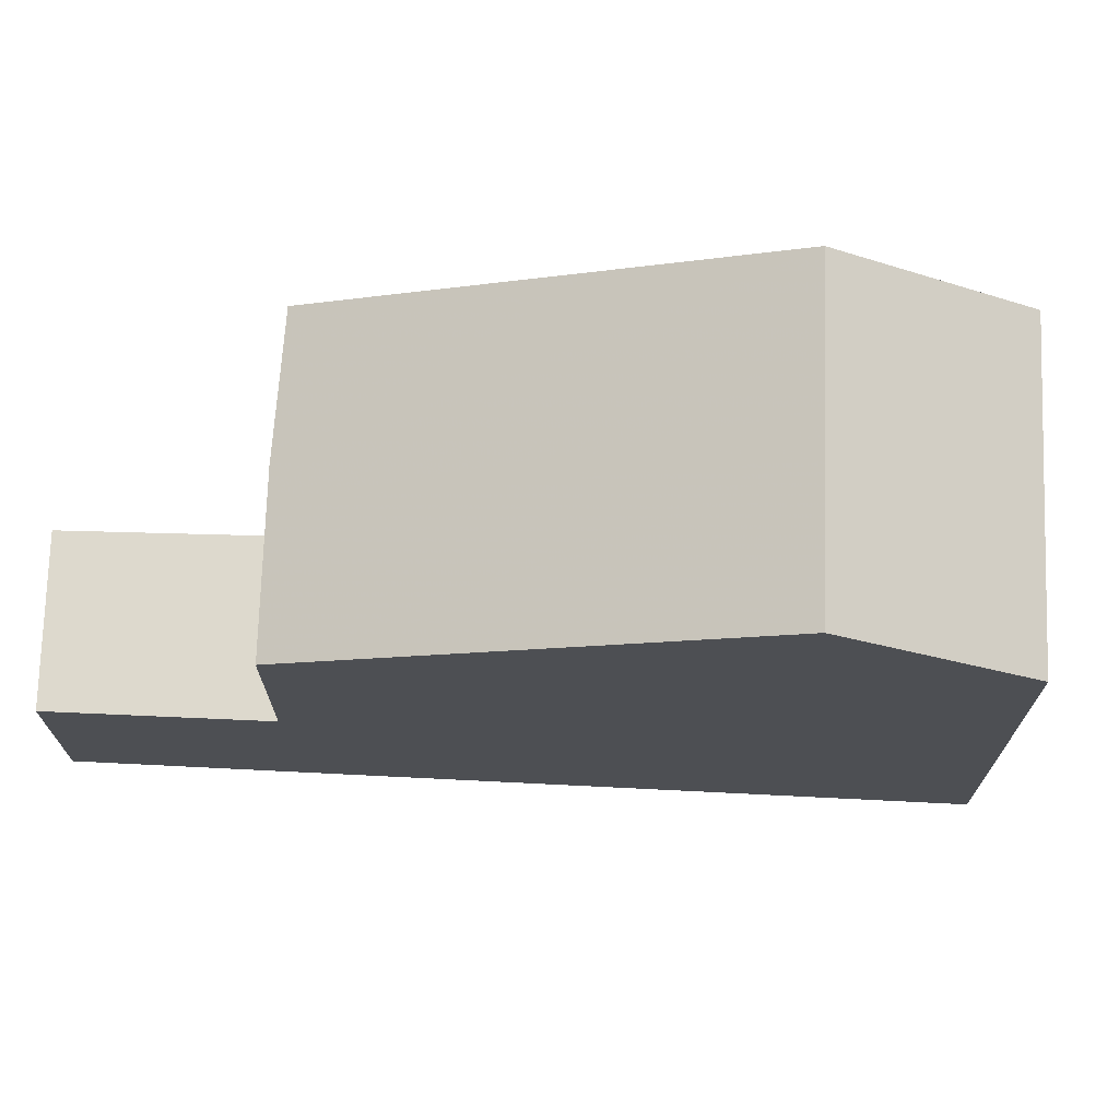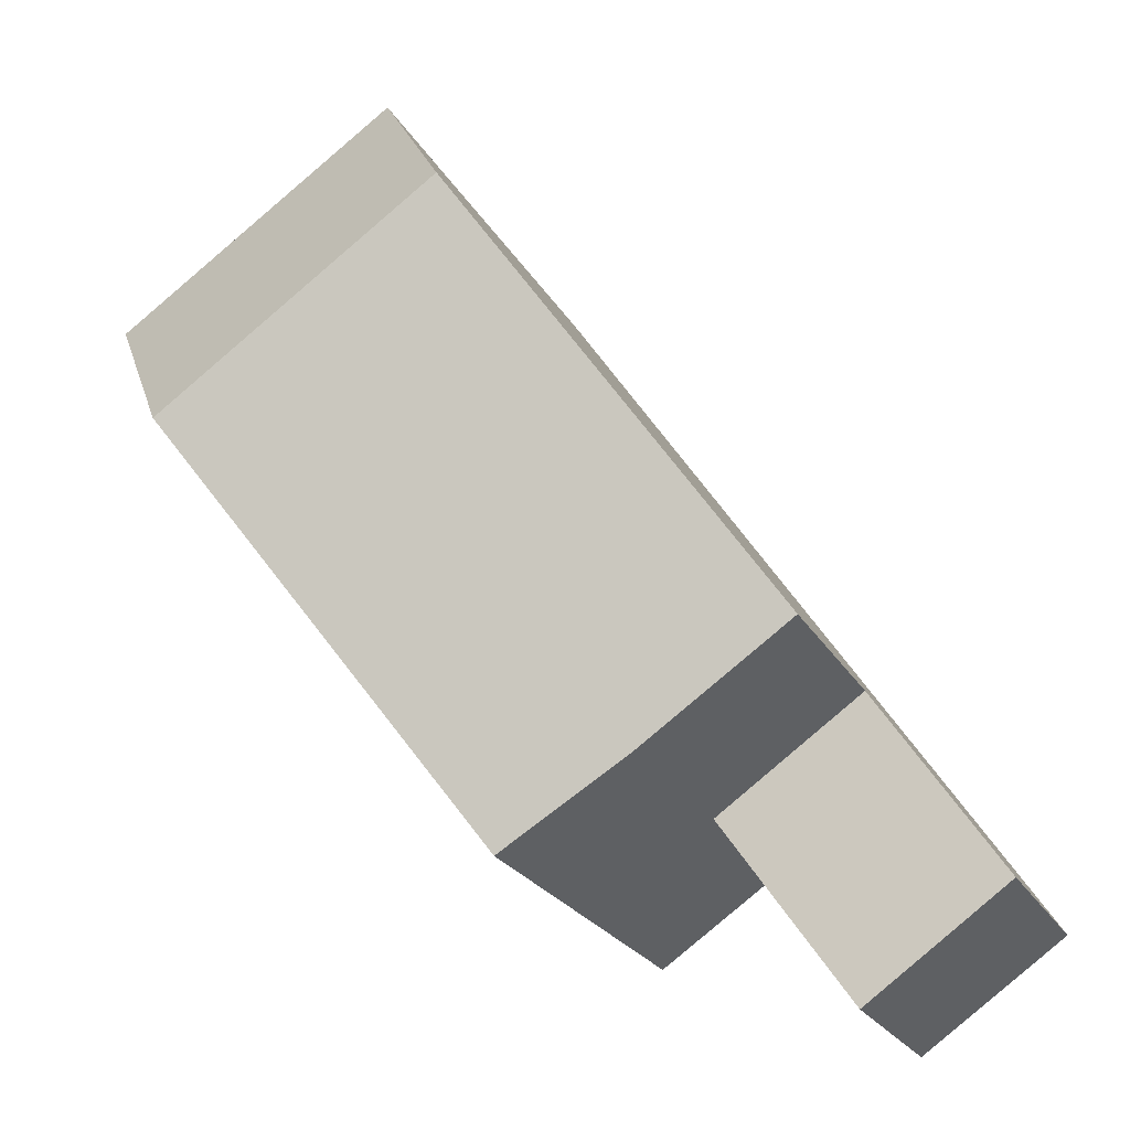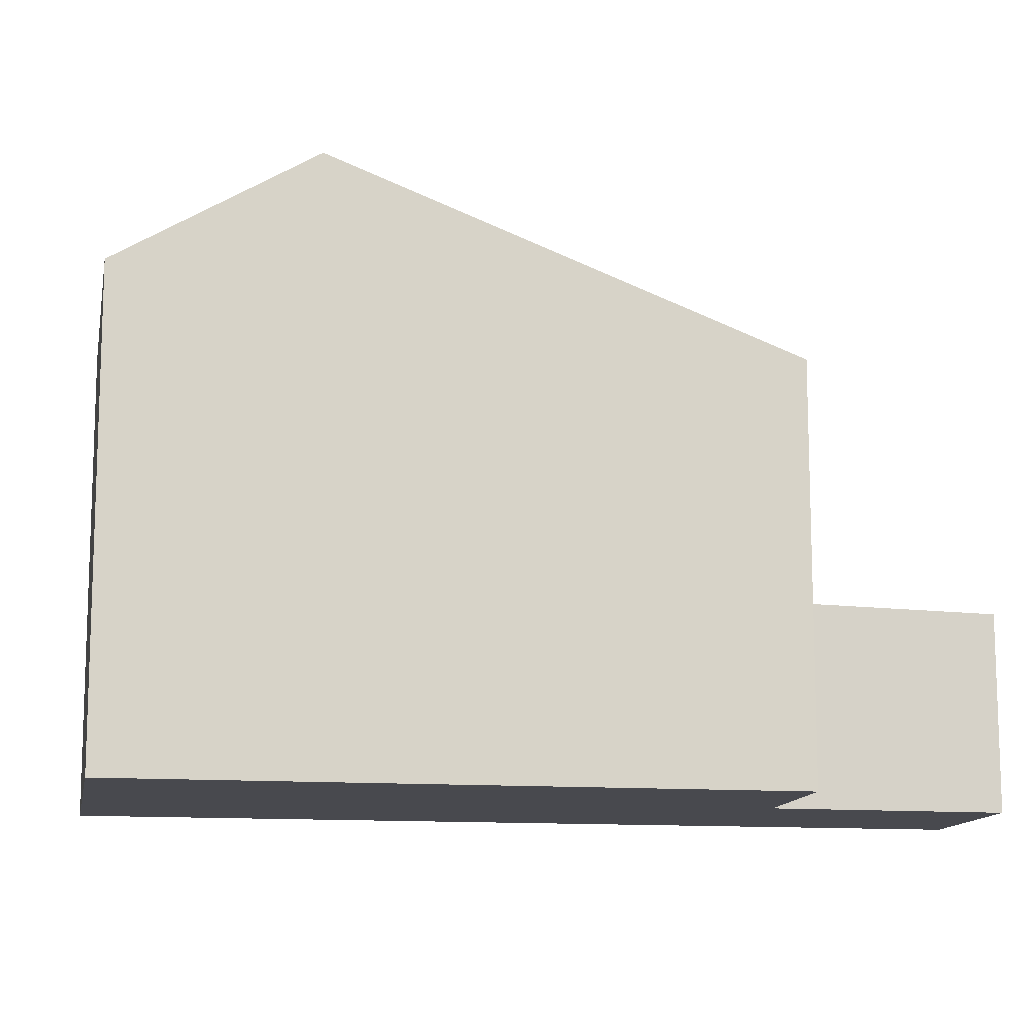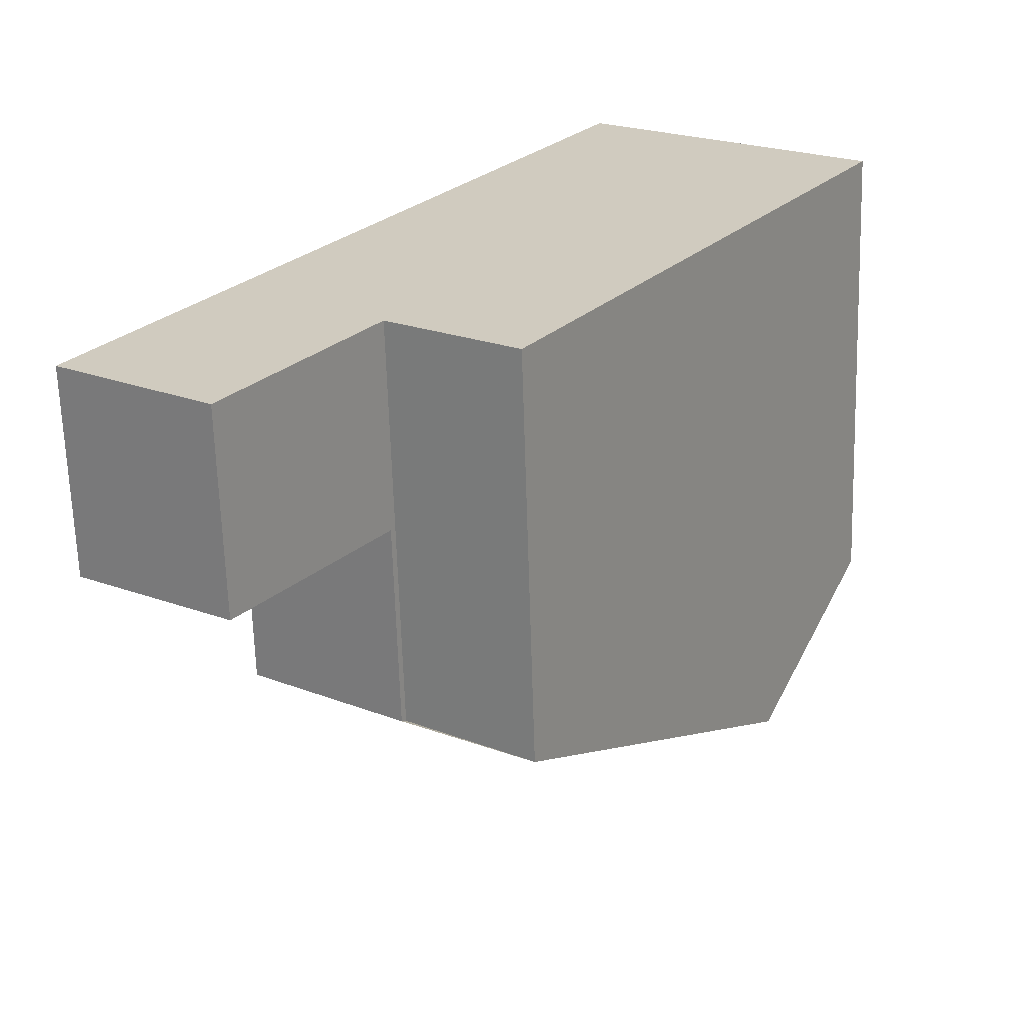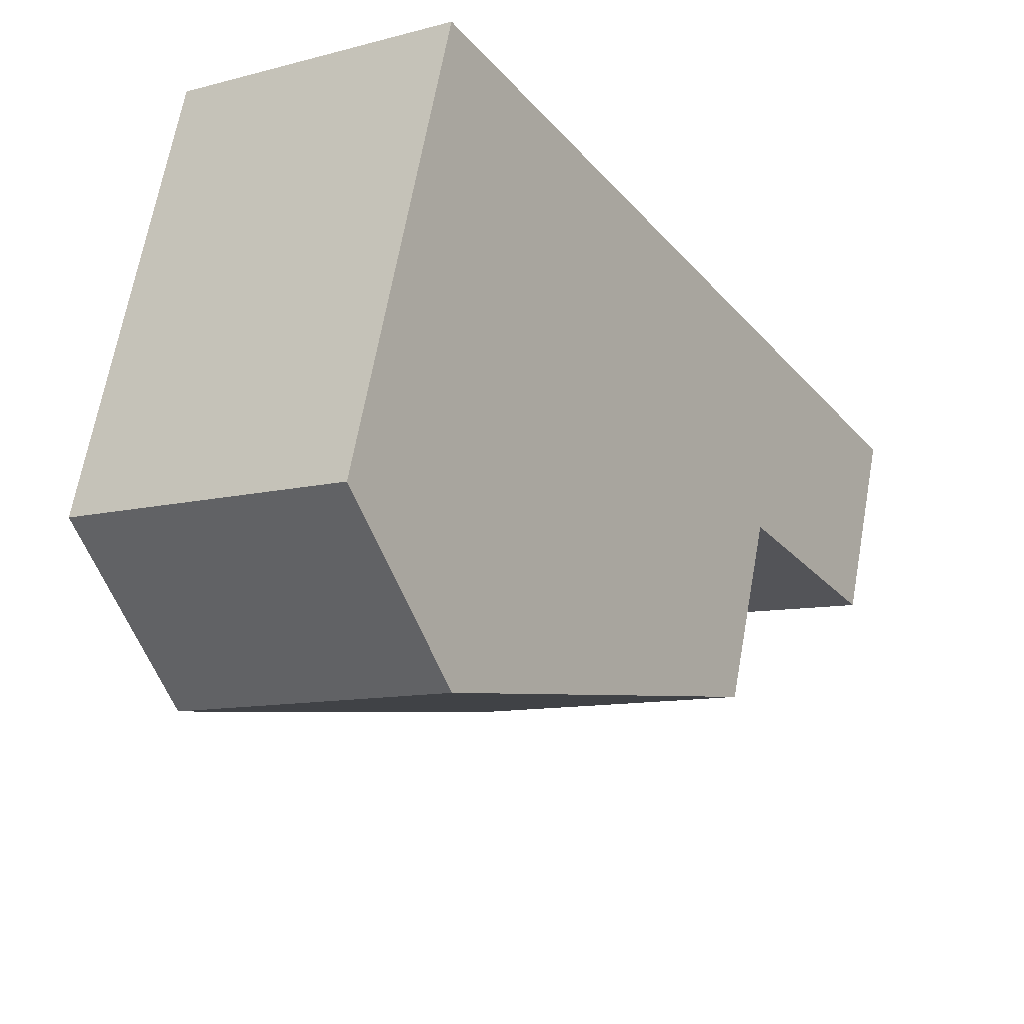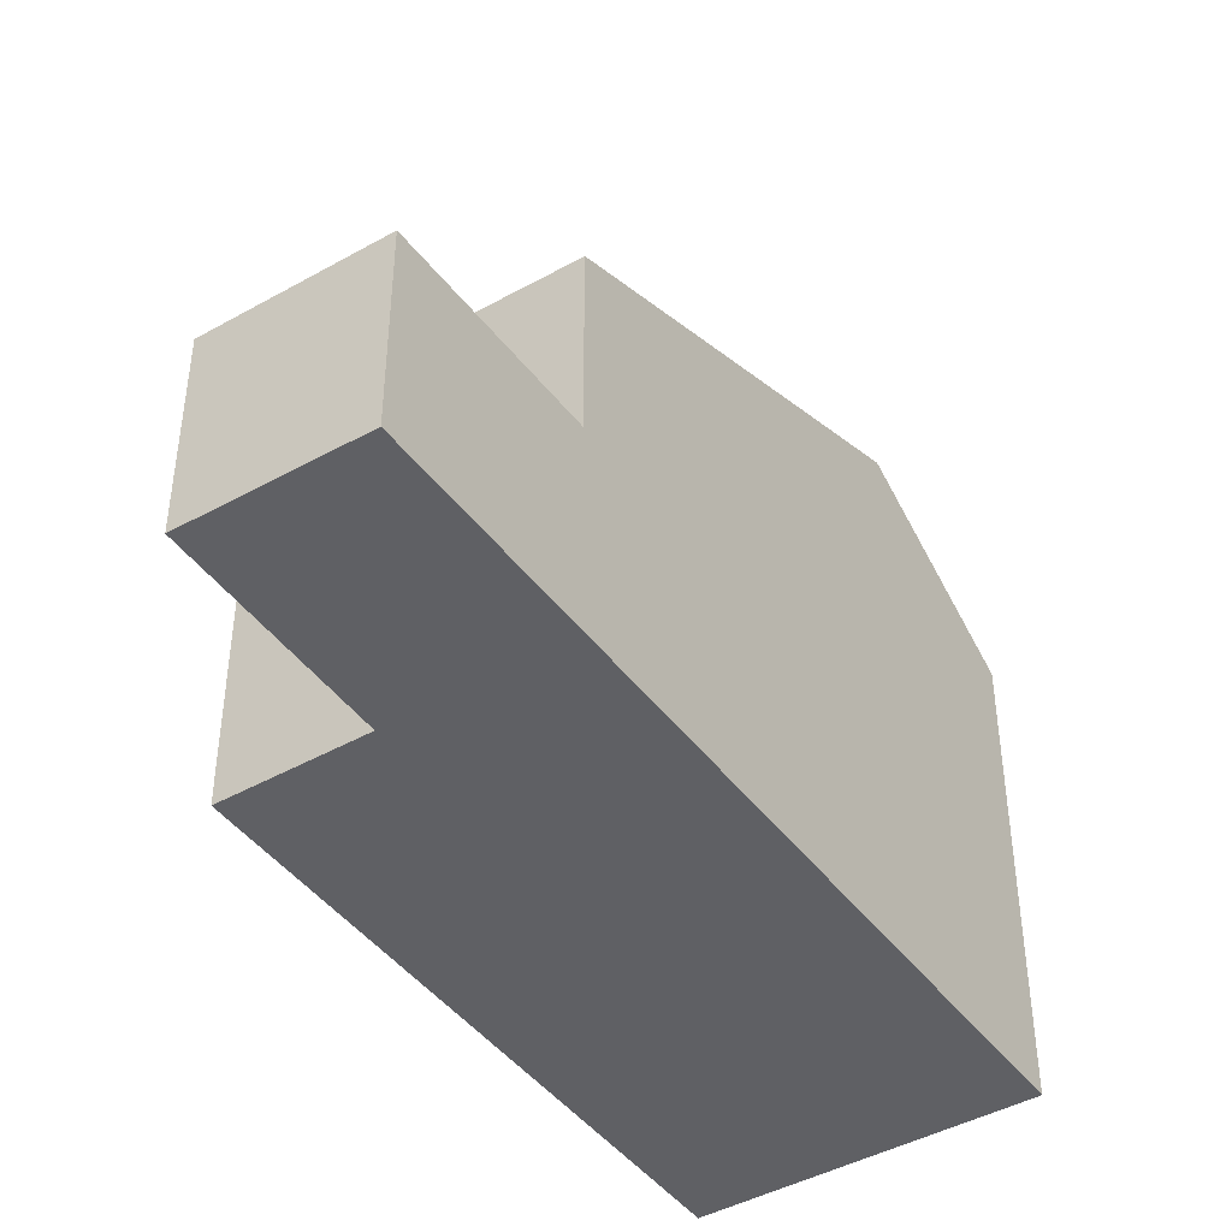
<metadata>
{"format":"obj","ext":"obj","renderer":"f3d","projection":"perspective","resolution":1024,"background":"white","views":[{"elev":72.5,"azim":126.4,"up":"+Z"},{"elev":-23.4,"azim":22.5,"up":"+Y"},{"elev":-12.7,"azim":-65.9,"up":"+Z"},{"elev":-65.9,"azim":-178.2,"up":"+Y"},{"elev":66.4,"azim":10.2,"up":"+Y"},{"elev":-44.2,"azim":67.7,"up":"+Z"}]}
</metadata>
<code>
v -985.9 -798.3 5.148
v -987.5 -799.4 5.159
v -992.1 -792.5 5.956
v -988.6 -790.1 5.956
v -982.4 -799.5 2.539
v -984.2 -800.8 2.504
v -990.7 -794.6 7.405
v -987.3 -792.2 7.393
v -987.3 -792.2 7.393
v -984 -797.1 5.103
v -984 -797.1 5.103
v -985.9 -798.4 5.115
v -987.3 -792.2 7.393
v -990.7 -794.6 7.405
v -984 -797.1 5.103
v -985.9 -798.4 5.115
v -987.3 -792.2 7.393
v -988.6 -790.1 5.956
v -990.7 -794.6 7.405
v -992.1 -792.5 5.956
v -988.8 -793.2 7.398
v -990.1 -791.2 5.956
v -990.6 -791.5 5.956
v -989.2 -793.5 7.4
v -985.9 -798.4 2.568
v -984 -797.1 2.603
v -985.1 -799.5 2.54
v -983.3 -798.2 2.574
v -984.6 -800.2 2.52
v -982.8 -798.9 2.555
v -984.3 -800.7 2.506
v -982.4 -799.4 2.541
v -982.8 -798.9 2.554
v -982.5 -799.5 2.54
v -982.4 -799.5 2.539
v -984 -797.1 2.603
v -985.9 -798.4 2.568
v -984 -797.1 2.603
v -984 -797.1 5.103
v -984 -797.1 2.603
v -983.3 -798.2 2.574
v -988.6 -790.1 5.957
v -988.6 -790.1 5.957
v -990.1 -791.2 5.957
v -992.1 -792.5 5.957
v -992.1 -792.5 5.957
v -990.6 -791.5 5.957
v -990.7 -794.6 7.405
v -989.4 -796.5 6.5
v -984 -800.5 2.512
v -983.9 -800.6 2.511
v -985.5 -798.2 2.575
v -984.8 -799.2 2.546
v -984.3 -800 2.526
v -985.5 -798.2 2.575
v -985.5 -798.2 5.112
v -988.8 -793.2 7.398
v -985.5 -798.2 5.112
v -984.2 -800.8 2.505
v -984.3 -800.7 2.506
v -985.1 -799.5 2.54
v -985.9 -798.4 2.568
v -984.6 -800.2 2.52
v -989.2 -793.5 7.4
v -985.9 -798.4 5.115
v -985.9 -798.4 2.568
v -985.9 -798.4 5.115
v -987.5 -799.4 5.159
v -985.9 -798.3 5.148
v -985.9 -798.3 0
v -987.5 -799.4 0
v -989.4 -796.5 6.5
v -987.5 -799.4 5.159
v -987.5 -799.4 0
v -989.4 -796.5 0
v -992.1 -792.5 5.956
v -992.1 -792.5 5.956
v -992.1 -792.5 0
v -992.1 -792.5 0
v -988.6 -790.1 5.957
v -988.6 -790.1 5.956
v -988.6 -790.1 -8.882e-16
v -988.6 -790.1 0
v -982.4 -799.5 2.539
v -982.4 -799.5 2.539
v -982.4 -799.5 0
v -982.4 -799.5 0
v -984.3 -800.7 2.506
v -984.2 -800.8 2.504
v -984.2 -800.8 0
v -984.3 -800.7 0
v -984 -797.1 5.103
v -987.3 -792.2 7.393
v -987.3 -792.2 8.882e-16
v -984 -797.1 0
v -985.9 -798.3 5.148
v -985.9 -798.4 5.115
v -985.9 -798.4 0
v -985.9 -798.3 0
v -992.1 -792.5 5.957
v -990.7 -794.6 7.405
v -990.7 -794.6 0
v -992.1 -792.5 -8.882e-16
v -988.6 -790.1 5.956
v -988.6 -790.1 5.956
v -988.6 -790.1 8.882e-16
v -988.6 -790.1 -8.882e-16
v -990.6 -791.5 5.956
v -992.1 -792.5 5.956
v -992.1 -792.5 0
v -990.6 -791.5 8.882e-16
v -988.6 -790.1 5.956
v -990.1 -791.2 5.956
v -990.1 -791.2 -8.882e-16
v -988.6 -790.1 8.882e-16
v -990.1 -791.2 5.956
v -990.6 -791.5 5.956
v -990.6 -791.5 8.882e-16
v -990.1 -791.2 -8.882e-16
v -983.3 -798.2 2.574
v -984 -797.1 2.603
v -984 -797.1 0
v -983.3 -798.2 0
v -985.9 -798.4 2.568
v -985.1 -799.5 2.54
v -985.1 -799.5 4.441e-16
v -985.9 -798.4 0
v -982.8 -798.9 2.555
v -983.3 -798.2 2.574
v -983.3 -798.2 0
v -982.8 -798.9 0
v -985.1 -799.5 2.54
v -984.6 -800.2 2.52
v -984.6 -800.2 0
v -985.1 -799.5 4.441e-16
v -982.4 -799.4 2.541
v -982.8 -798.9 2.555
v -982.8 -798.9 0
v -982.4 -799.4 0
v -984.6 -800.2 2.52
v -984.3 -800.7 2.506
v -984.3 -800.7 0
v -984.6 -800.2 0
v -982.4 -799.5 2.539
v -982.4 -799.4 2.541
v -982.4 -799.4 0
v -982.4 -799.5 0
v -983.9 -800.6 2.511
v -982.4 -799.5 2.539
v -982.4 -799.5 0
v -983.9 -800.6 0
v -987.3 -792.2 7.393
v -988.6 -790.1 5.957
v -988.6 -790.1 0
v -987.3 -792.2 8.882e-16
v -992.1 -792.5 5.956
v -992.1 -792.5 5.957
v -992.1 -792.5 -8.882e-16
v -992.1 -792.5 0
v -990.7 -794.6 7.405
v -989.4 -796.5 6.5
v -989.4 -796.5 0
v -990.7 -794.6 0
v -984.2 -800.8 2.505
v -983.9 -800.6 2.511
v -983.9 -800.6 0
v -984.2 -800.8 0
v -984.2 -800.8 2.504
v -984.2 -800.8 2.505
v -984.2 -800.8 0
v -984.2 -800.8 0
v -992.1 -792.5 0
v -988.6 -790.1 0
v -982.4 -799.5 0
v -984.2 -800.8 0
v -985.9 -798.3 0
v -987.5 -799.4 0
f 43 18 4 42
f 60 50 51 59
f 10 9 8 11
f 49 7 48
f 44 22 18 43
f 46 3 20 45
f 45 20 23 47
f 47 23 22 44
f 62 52 53 61
f 61 53 54 63
f 63 54 50 60
f 33 30 32 34
f 34 32 5 35
f 38 36 15 39
f 40 26 28 41
f 41 28 30 33
f 55 38 39 56
f 42 13 17 43
f 43 17 21 44
f 45 19 14 46
f 47 24 19 45
f 44 21 24 47
f 64 57 58 65
f 50 34 35 51
f 52 40 41 53
f 53 41 33 54
f 54 33 34 50
f 67 16 37 66
f 57 9 10 58
f 59 6 31 60
f 61 27 25 62
f 63 29 27 61
f 60 31 29 63
f 65 12 1 2 49 48 64
f 66 55 56 67
f 69 70 71 68
f 73 74 75 72
f 77 78 79 76
f 81 82 83 80
f 85 86 87 84
f 89 90 91 88
f 93 94 95 92
f 97 98 99 96
f 101 102 103 100
f 105 106 107 104
f 109 110 111 108
f 113 114 115 112
f 117 118 119 116
f 121 122 123 120
f 125 126 127 124
f 129 130 131 128
f 133 134 135 132
f 137 138 139 136
f 141 142 143 140
f 145 146 147 144
f 149 150 151 148
f 153 154 155 152
f 157 158 159 156
f 161 162 163 160
f 165 166 167 164
f 169 170 171 168
f 173 174 175 176 177 172

</code>
